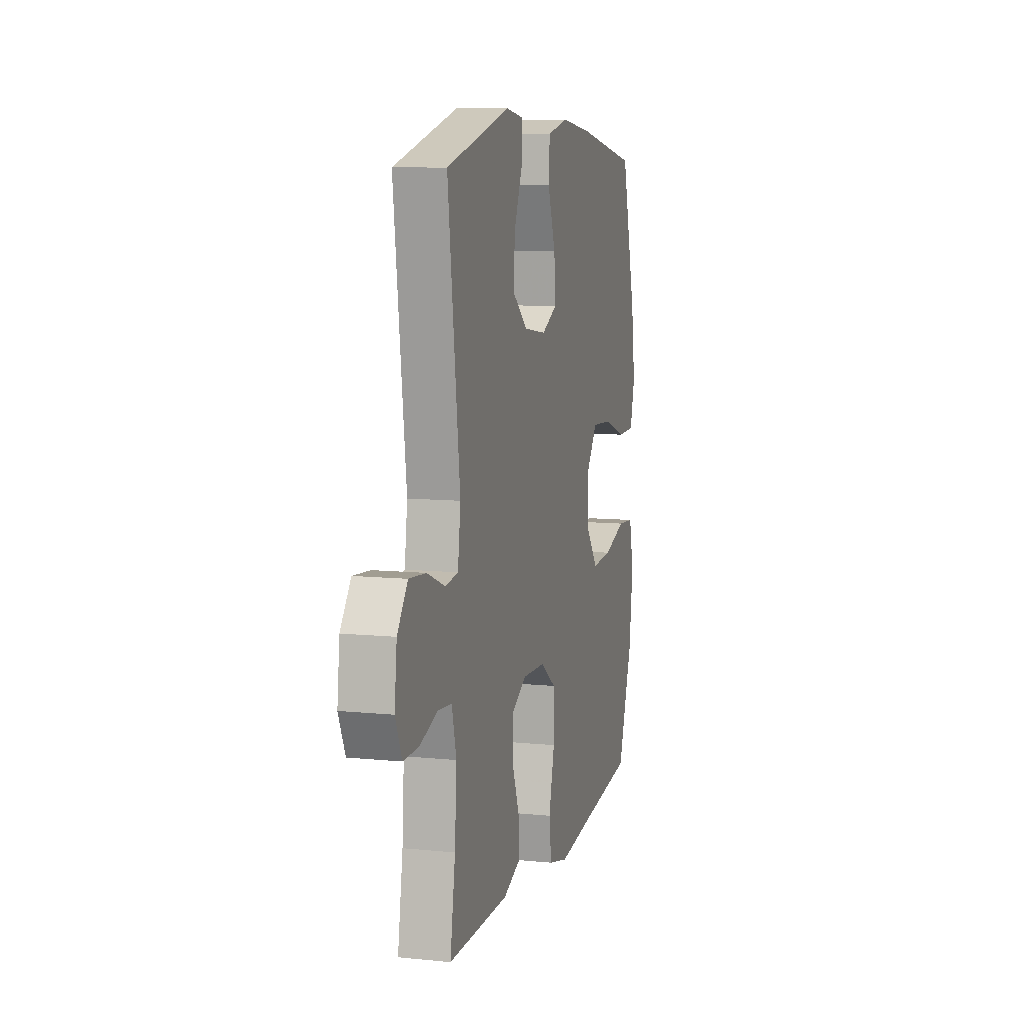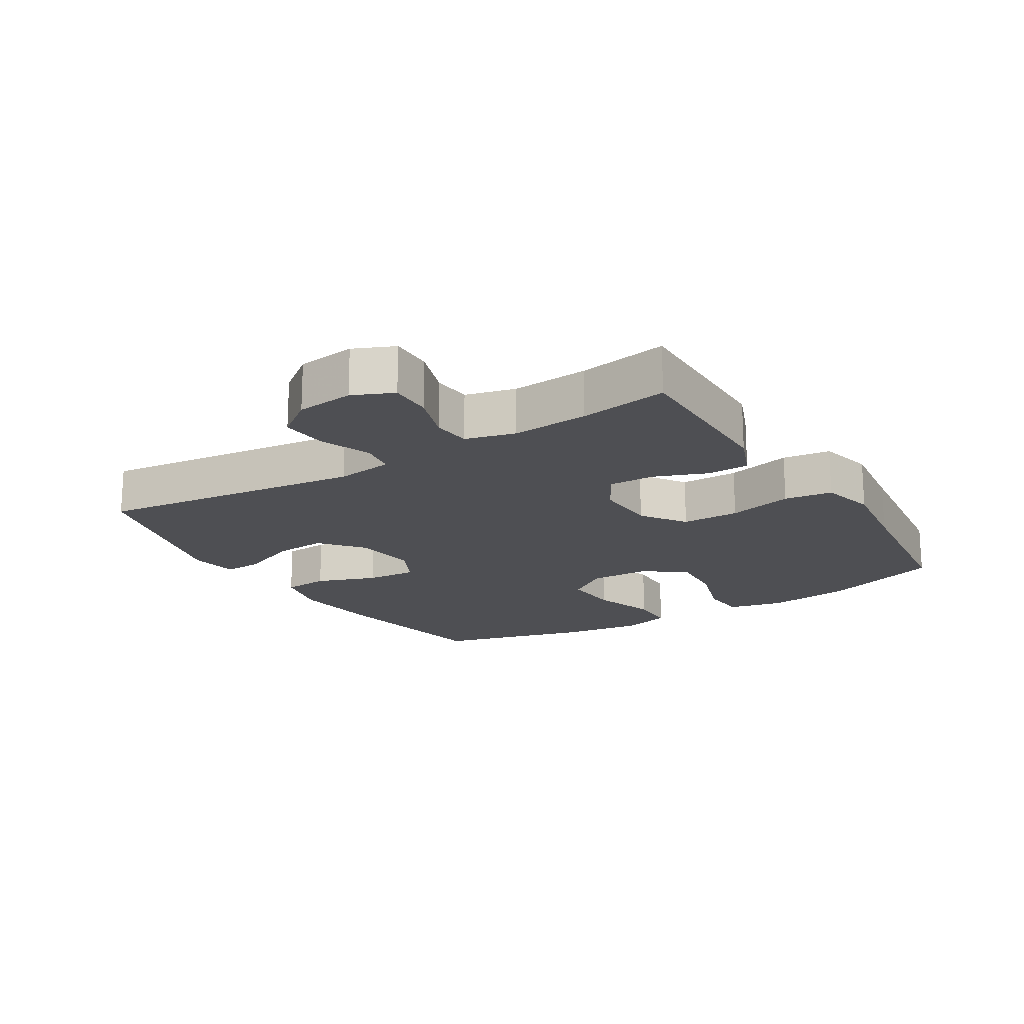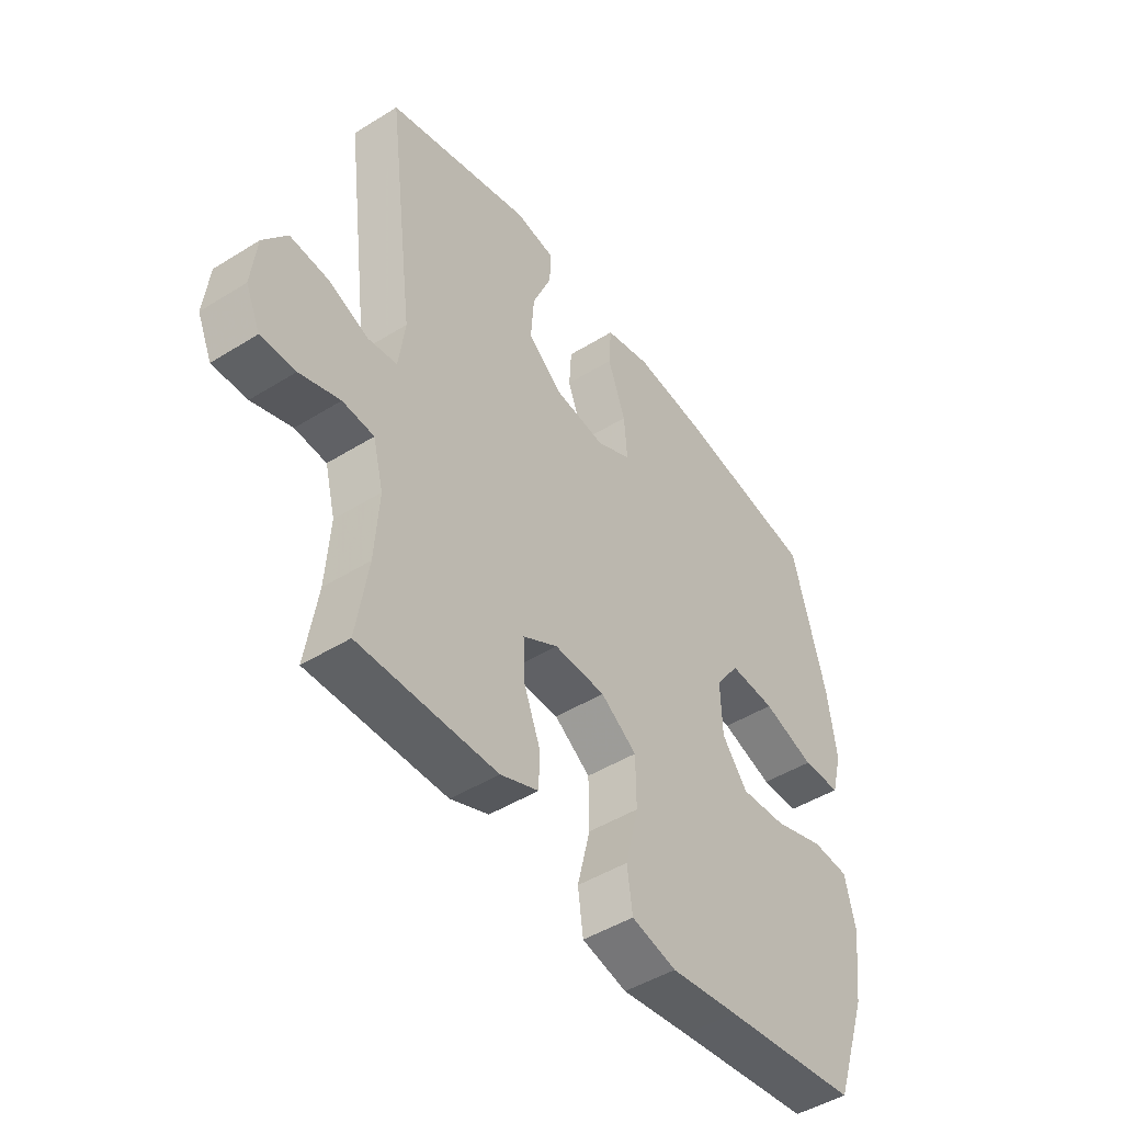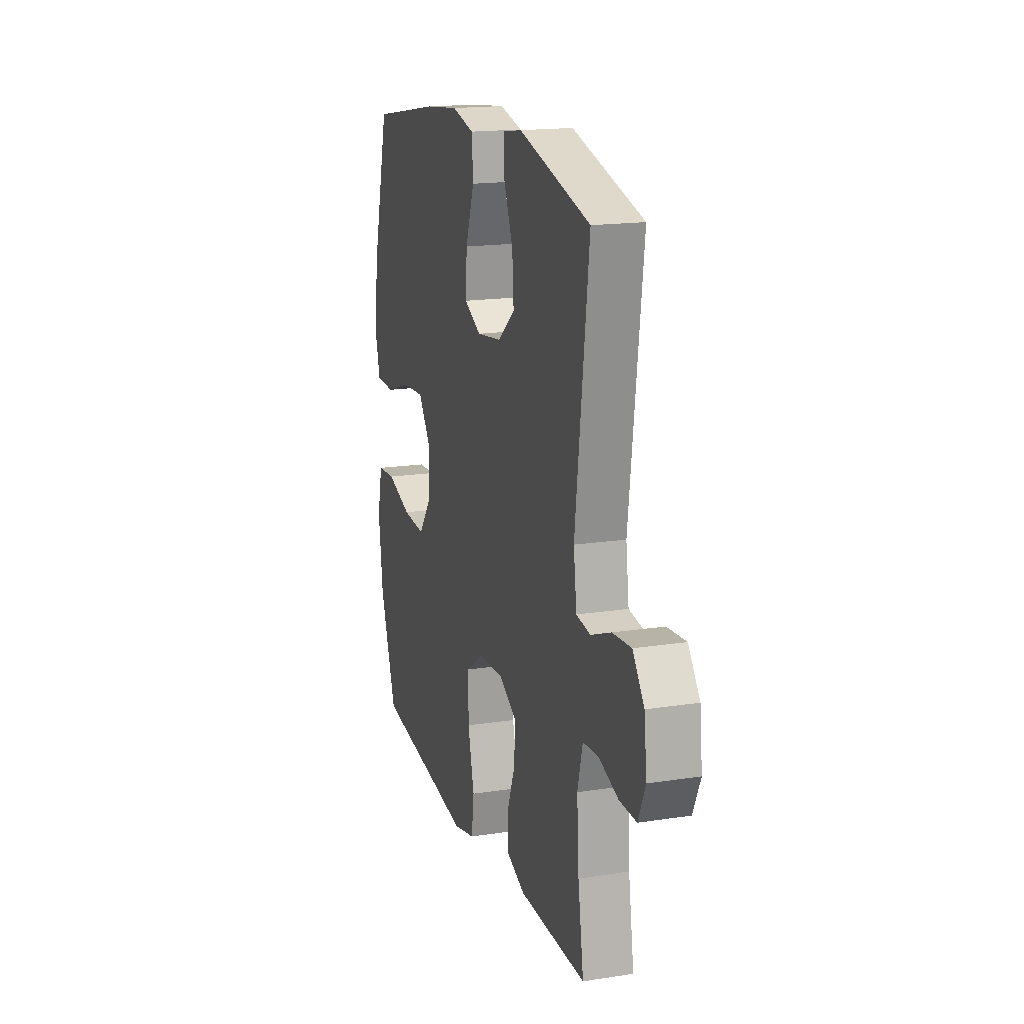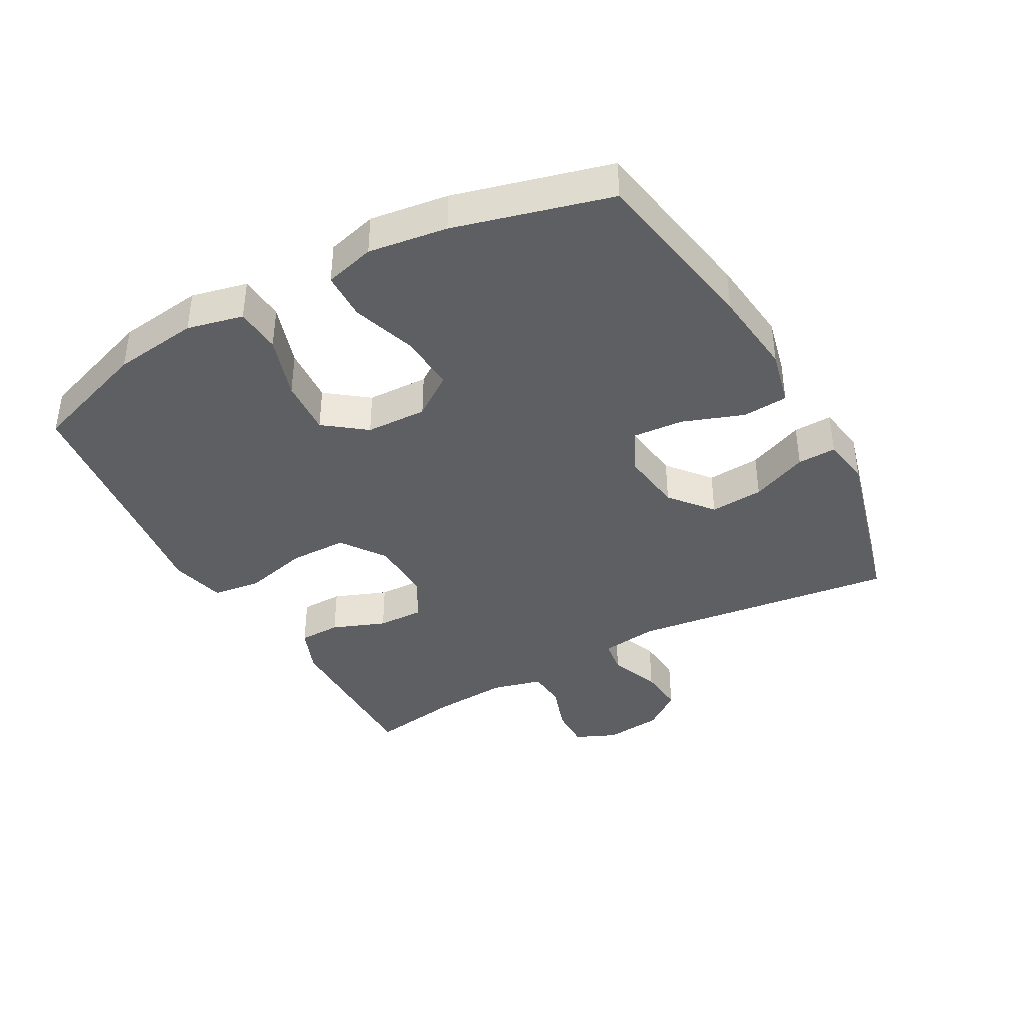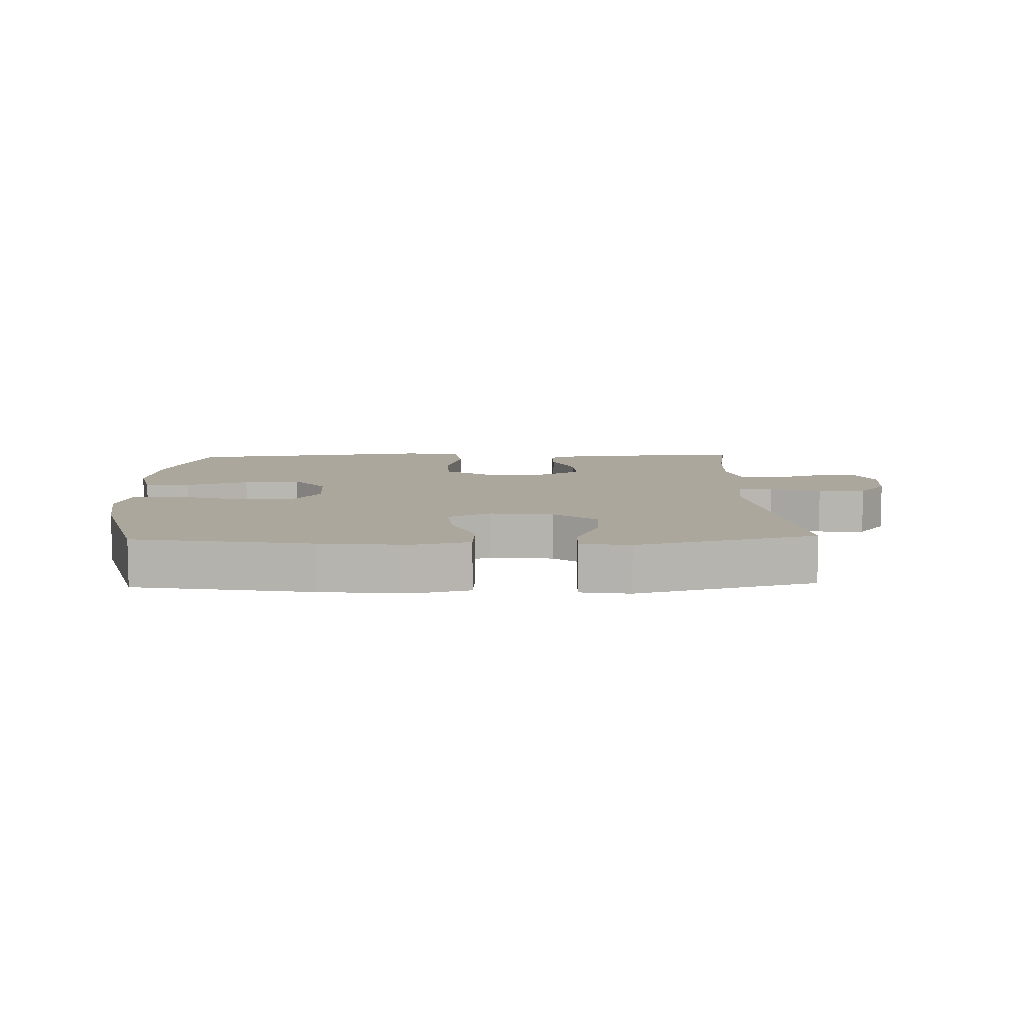
<metadata>
{"format":"obj","ext":"obj","renderer":"f3d","projection":"perspective","resolution":1024,"background":"white","views":[{"elev":9.0,"azim":105.1,"up":"+Z"},{"elev":-18.2,"azim":121.8,"up":"+Y"},{"elev":-46.8,"azim":125.3,"up":"+Z"},{"elev":17.4,"azim":72.9,"up":"+Z"},{"elev":-39.6,"azim":-61.0,"up":"+Y"},{"elev":8.4,"azim":-1.9,"up":"+Y"}]}
</metadata>
<code>
v -0.5 0.07 0.5
v -0.227 0.07 0.547
v -0.092 0.07 0.562
v -0.004 0.07 0.541
v 0.001 0.07 0.47
v -0.033 0.07 0.376
v -0.039 0.07 0.297
v 0.028 0.07 0.264
v 0.125 0.07 0.277
v 0.191 0.07 0.331
v 0.185 0.07 0.414
v 0.148 0.07 0.502
v 0.146 0.07 0.562
v 0.222 0.07 0.574
v 0.5 0.07 0.5
v 0.448 0.07 0.086
v 0.46 0.07 -0.003
v 0.515 0.07 -0.011
v 0.593 0.07 0.02
v 0.666 0.07 0.026
v 0.711 0.07 -0.034
v 0.721 0.07 -0.124
v 0.693 0.07 -0.187
v 0.627 0.07 -0.186
v 0.55 0.07 -0.16
v 0.49 0.07 -0.165
v 0.47 0.07 -0.243
v 0.478 0.07 -0.362
v 0.5 0.07 -0.5
v 0.352 0.07 -0.499
v 0.237 0.07 -0.498
v 0.164 0.07 -0.469
v 0.163 0.07 -0.404
v 0.195 0.07 -0.321
v 0.197 0.07 -0.249
v 0.13 0.07 -0.211
v 0.032 0.07 -0.214
v -0.037 0.07 -0.262
v -0.038 0.07 -0.352
v -0.013 0.07 -0.453
v -0.023 0.07 -0.528
v -0.109 0.07 -0.549
v -0.239 0.07 -0.532
v -0.5 0.07 -0.5
v -0.564 0.07 -0.315
v -0.581 0.07 -0.183
v -0.561 0.07 -0.096
v -0.49 0.07 -0.091
v -0.392 0.07 -0.123
v -0.304 0.07 -0.129
v -0.255 0.07 -0.065
v -0.252 0.07 0.03
v -0.298 0.07 0.095
v -0.386 0.07 0.09
v -0.486 0.07 0.057
v -0.56 0.07 0.059
v -0.581 0.07 0.137
v -0.564 0.07 0.259
v -0.5 0 0.5
v -0.227 0 0.547
v -0.092 0 0.562
v -0.004 0 0.541
v 0.001 0 0.47
v -0.033 0 0.376
v -0.039 0 0.297
v 0.028 0 0.264
v 0.125 0 0.277
v 0.191 0 0.331
v 0.185 0 0.414
v 0.148 0 0.502
v 0.146 0 0.562
v 0.222 0 0.574
v 0.5 0 0.5
v 0.448 0 0.086
v 0.46 0 -0.003
v 0.515 0 -0.011
v 0.593 0 0.02
v 0.666 0 0.026
v 0.711 0 -0.034
v 0.721 0 -0.124
v 0.693 0 -0.187
v 0.627 0 -0.186
v 0.55 0 -0.16
v 0.49 0 -0.165
v 0.47 0 -0.243
v 0.478 0 -0.362
v 0.5 0 -0.5
v 0.352 0 -0.499
v 0.237 0 -0.498
v 0.164 0 -0.469
v 0.163 0 -0.404
v 0.195 0 -0.321
v 0.197 0 -0.249
v 0.13 0 -0.211
v 0.032 0 -0.214
v -0.037 0 -0.262
v -0.038 0 -0.352
v -0.013 0 -0.453
v -0.023 0 -0.528
v -0.109 0 -0.549
v -0.239 0 -0.532
v -0.5 0 -0.5
v -0.564 0 -0.315
v -0.581 0 -0.183
v -0.561 0 -0.096
v -0.49 0 -0.091
v -0.392 0 -0.123
v -0.304 0 -0.129
v -0.255 0 -0.065
v -0.252 0 0.03
v -0.298 0 0.095
v -0.386 0 0.09
v -0.486 0 0.057
v -0.56 0 0.059
v -0.581 0 0.137
v -0.564 0 0.259
f 54 55 56 57
f 53 54 57 58
f 46 47 48 49
f 46 49 50
f 43 44 45 46
f 43 46 50
f 42 43 50 51
f 39 40 41 42
f 38 39 42 51
f 31 32 33 34
f 31 34 35
f 28 29 30 31
f 27 28 31 35
f 26 27 35 36
f 22 23 24 25
f 22 25 26
f 18 19 20 21
f 18 21 22 26
f 13 14 15 16
f 11 12 13 16
f 10 11 16 17
f 9 10 17
f 8 9 17
f 7 8 17
f 3 4 5 6
f 3 6 7
f 2 3 7
f 53 58 1 2
f 52 53 2 7
f 37 38 51 52
f 37 52 7 17
f 26 36 37
f 17 18 26 37
f 115 114 113 112
f 116 115 112 111
f 107 106 105 104
f 108 107 104
f 104 103 102 101
f 108 104 101
f 109 108 101 100
f 100 99 98 97
f 109 100 97 96
f 92 91 90 89
f 93 92 89
f 89 88 87 86
f 93 89 86 85
f 94 93 85 84
f 83 82 81 80
f 84 83 80
f 79 78 77 76
f 84 80 79 76
f 74 73 72 71
f 74 71 70 69
f 75 74 69 68
f 75 68 67
f 75 67 66
f 75 66 65
f 64 63 62 61
f 65 64 61
f 65 61 60
f 60 59 116 111
f 65 60 111 110
f 110 109 96 95
f 75 65 110 95
f 95 94 84
f 95 84 76 75
f 1 59 60 2
f 2 60 61 3
f 3 61 62 4
f 4 62 63 5
f 5 63 64 6
f 6 64 65 7
f 7 65 66 8
f 8 66 67 9
f 9 67 68 10
f 10 68 69 11
f 11 69 70 12
f 12 70 71 13
f 13 71 72 14
f 14 72 73 15
f 15 73 74 16
f 16 74 75 17
f 17 75 76 18
f 18 76 77 19
f 19 77 78 20
f 20 78 79 21
f 21 79 80 22
f 22 80 81 23
f 23 81 82 24
f 24 82 83 25
f 25 83 84 26
f 26 84 85 27
f 27 85 86 28
f 28 86 87 29
f 29 87 88 30
f 30 88 89 31
f 31 89 90 32
f 32 90 91 33
f 33 91 92 34
f 34 92 93 35
f 35 93 94 36
f 36 94 95 37
f 37 95 96 38
f 38 96 97 39
f 39 97 98 40
f 40 98 99 41
f 41 99 100 42
f 42 100 101 43
f 43 101 102 44
f 44 102 103 45
f 45 103 104 46
f 46 104 105 47
f 47 105 106 48
f 48 106 107 49
f 49 107 108 50
f 50 108 109 51
f 51 109 110 52
f 52 110 111 53
f 53 111 112 54
f 54 112 113 55
f 55 113 114 56
f 56 114 115 57
f 57 115 116 58
f 58 116 59 1

</code>
